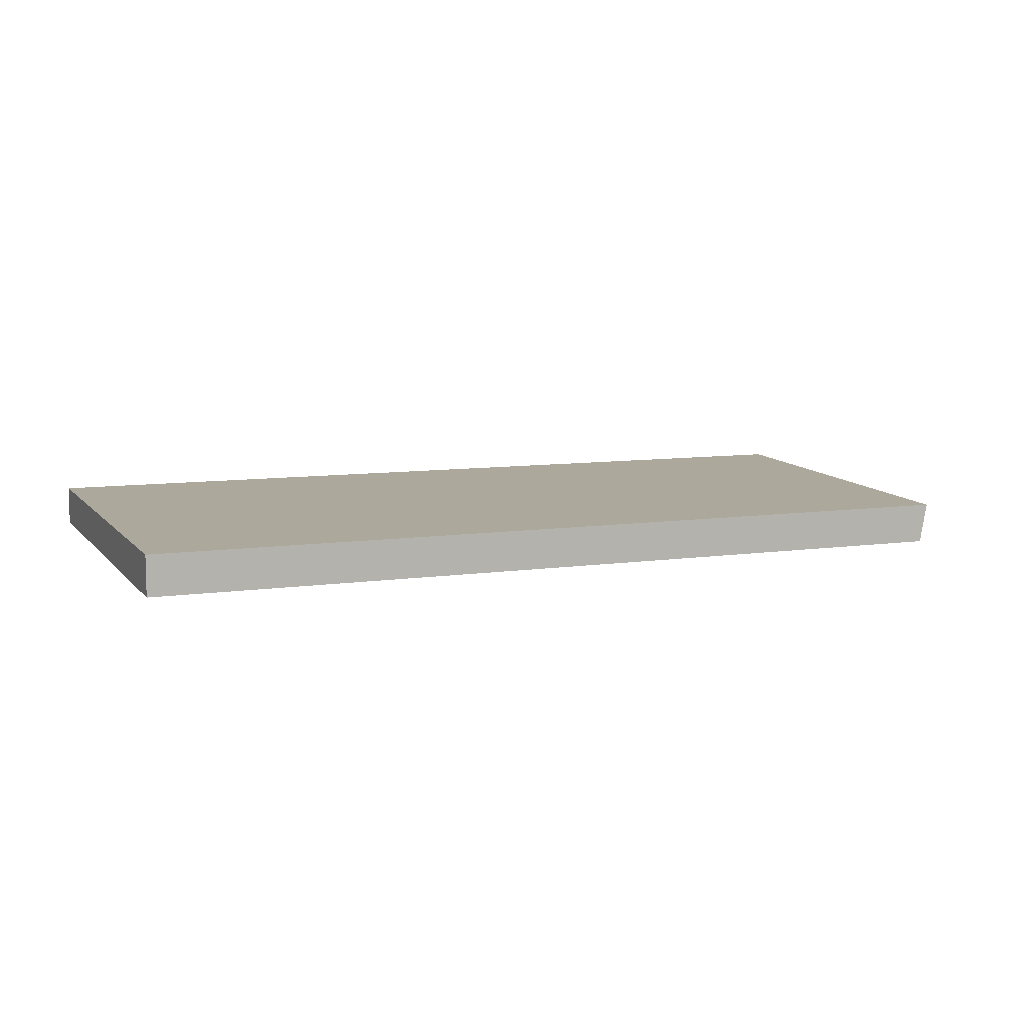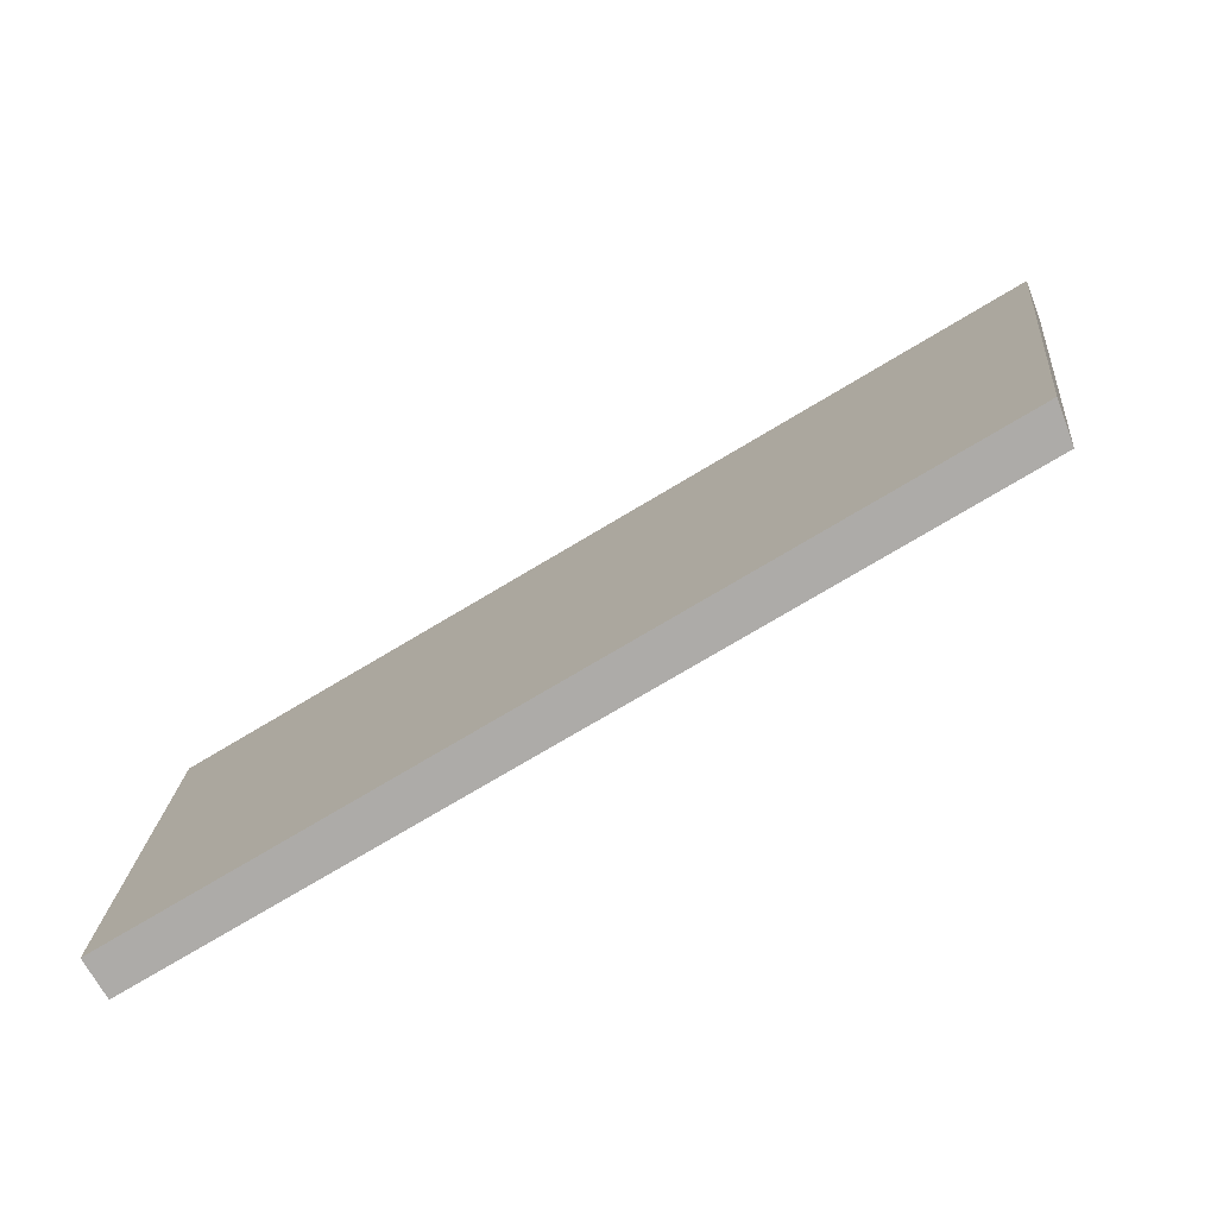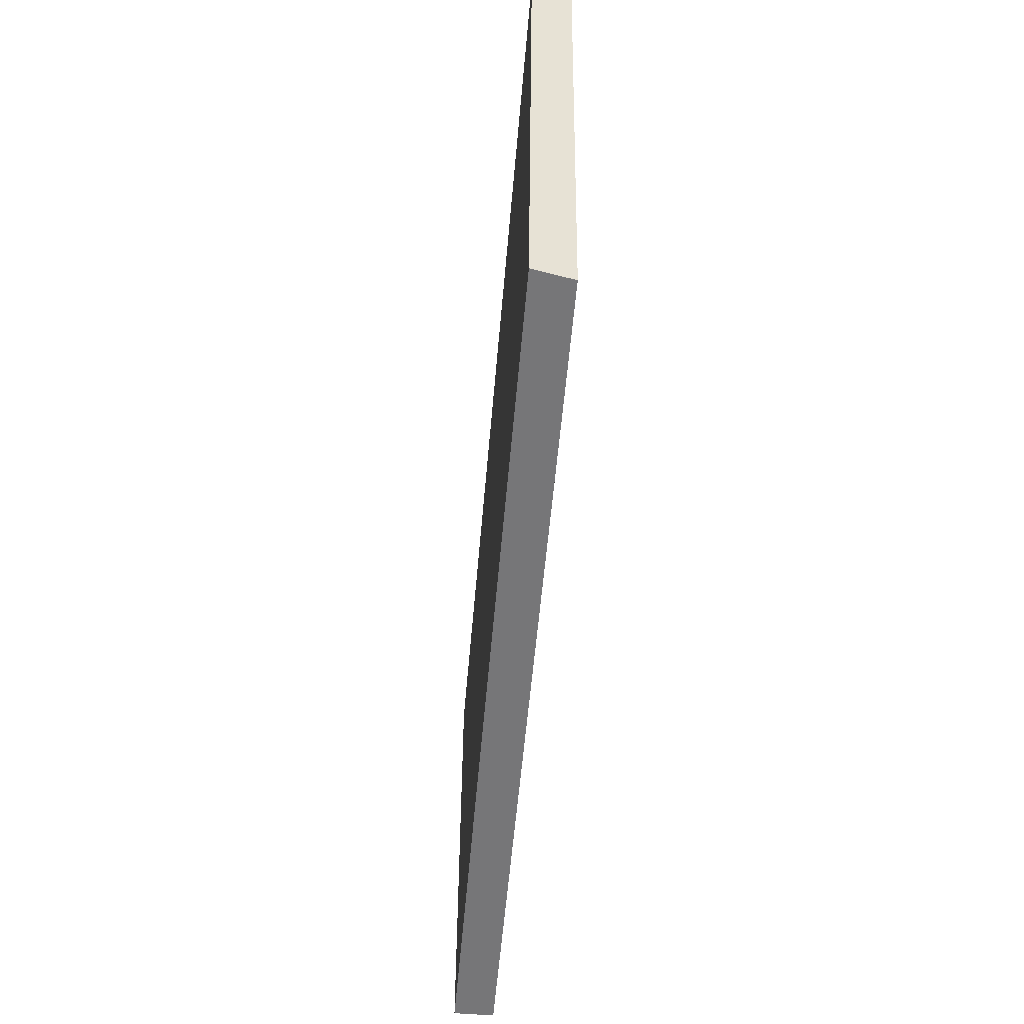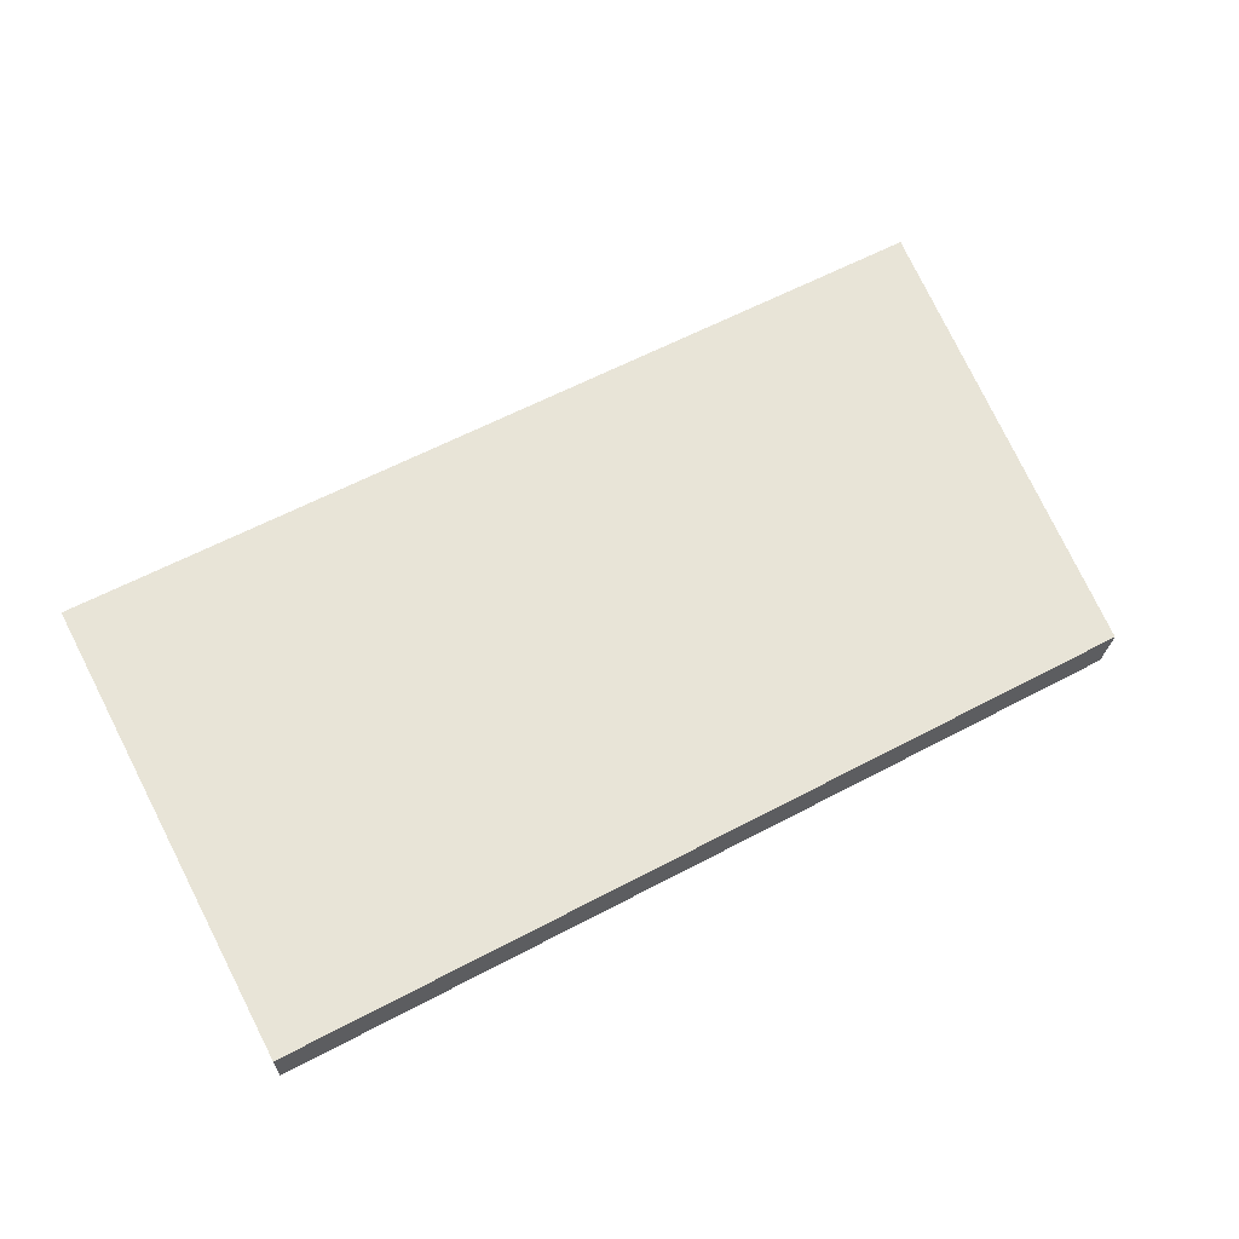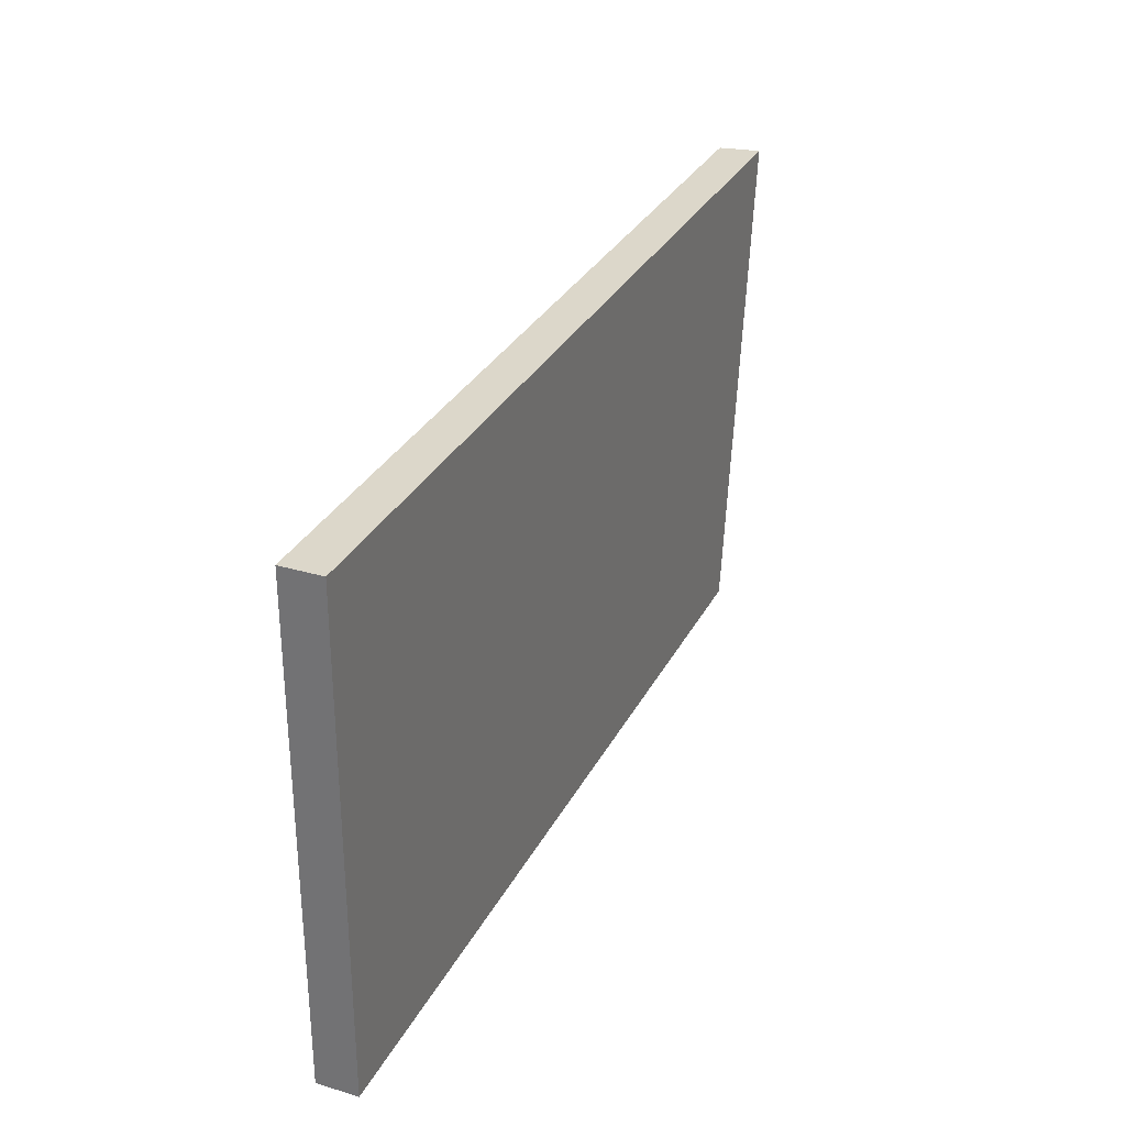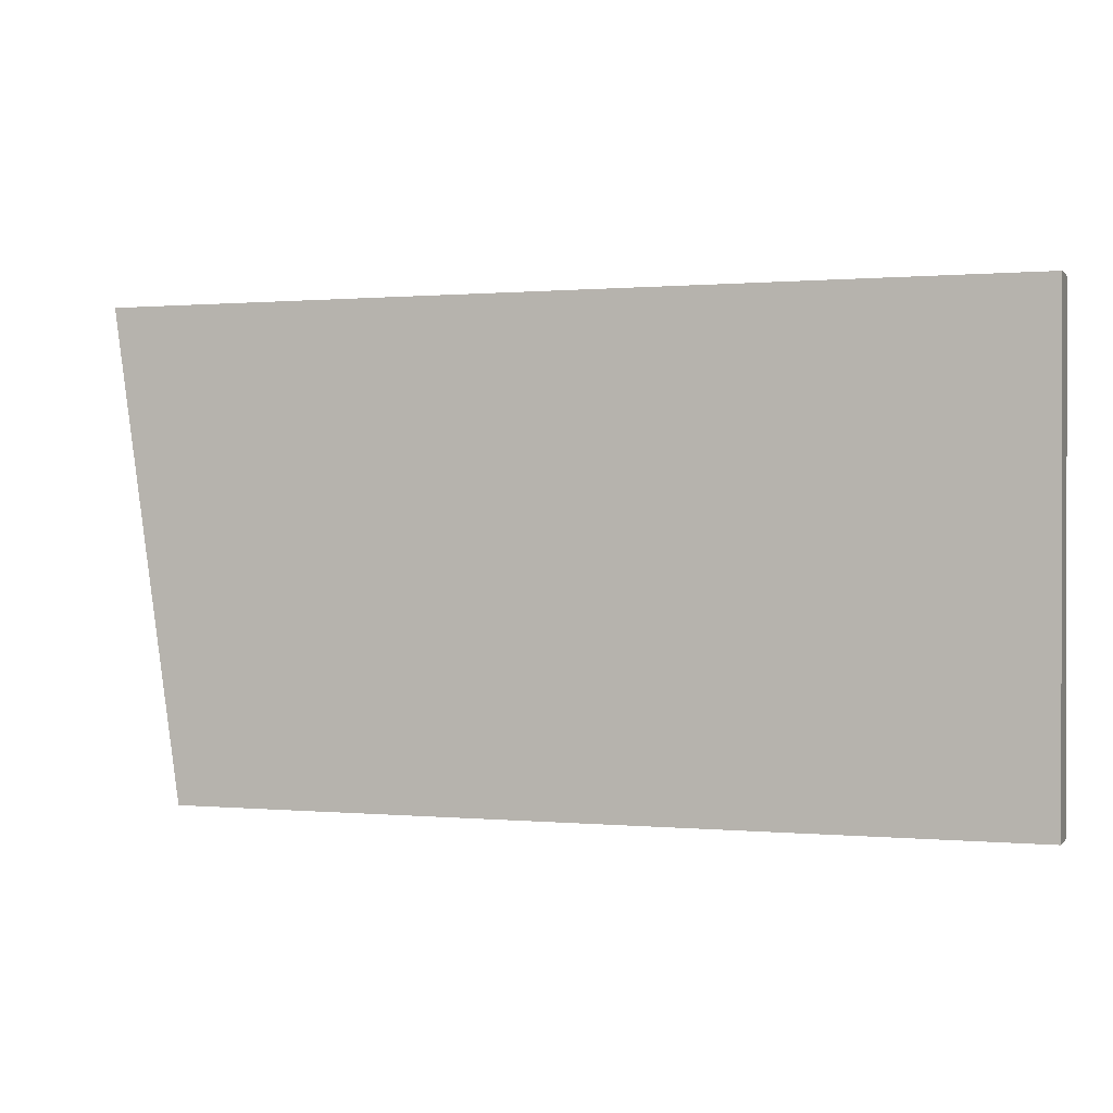
<metadata>
{"format":"obj","ext":"obj","renderer":"f3d","projection":"perspective","resolution":1024,"background":"white","views":[{"elev":8.5,"azim":158.0,"up":"+Y"},{"elev":-76.5,"azim":-149.3,"up":"+Z"},{"elev":-56.9,"azim":-94.9,"up":"+Z"},{"elev":61.3,"azim":151.7,"up":"+Y"},{"elev":30.6,"azim":113.3,"up":"+Z"},{"elev":0.5,"azim":19.1,"up":"+Z"}]}
</metadata>
<code>
g IL_Cupboard_1_sh_4
v 0.5758 -0.025 0.3048
v 0.5758 -0.025 -0.3048
v 0.5758 0.025 0.3048
v 0.5758 0.025 -0.3048
v -0.5667 -0.025 0.3048
v -0.5387 -0.025 0.1086
v -0.5695 -0.009845 0.3048
v -0.4796 -0.025 -0.3048
v -0.5758 0.025 0.3048
v -0.4855 0.00729 -0.3048
v -0.5482 0.025 0.1122
v -0.4887 0.025 -0.3048
v 0.5758 -0.025 0.3048
v 0.5758 -0.025 0.3048
v 0.5758 -0.025 0.3048
v 0.5758 -0.025 -0.3048
v 0.5758 -0.025 -0.3048
v 0.5758 -0.025 -0.3048
v 0.5758 -0.025 -0.3048
v 0.5758 -0.025 -0.3048
v 0.5758 -0.025 -0.3048
v 0.5758 -0.025 -0.3048
v 0.5758 0.025 0.3048
v 0.5758 0.025 0.3048
v 0.5758 0.025 0.3048
v 0.5758 0.025 0.3048
v 0.5758 0.025 0.3048
v 0.5758 0.025 -0.3048
v 0.5758 0.025 -0.3048
v 0.5758 0.025 -0.3048
v -0.5667 -0.025 0.3048
v -0.5667 -0.025 0.3048
v -0.5667 -0.025 0.3048
v -0.5387 -0.025 0.1086
v -0.5387 -0.025 0.1086
v -0.5387 -0.025 0.1086
v -0.5387 -0.025 0.1086
v -0.5387 -0.025 0.1086
v -0.5387 -0.025 0.1086
v -0.5695 -0.009845 0.3048
v -0.5695 -0.009845 0.3048
v -0.5695 -0.009845 0.3048
v -0.5695 -0.009845 0.3048
v -0.5695 -0.009845 0.3048
v -0.4796 -0.025 -0.3048
v -0.4796 -0.025 -0.3048
v -0.5758 0.025 0.3048
v -0.5758 0.025 0.3048
v -0.4855 0.00729 -0.3048
v -0.4855 0.00729 -0.3048
v -0.4855 0.00729 -0.3048
v -0.5482 0.025 0.1122
v -0.5482 0.025 0.1122
v -0.5482 0.025 0.1122
v -0.5482 0.025 0.1122
v -0.5482 0.025 0.1122
v -0.4887 0.025 -0.3048
v -0.4887 0.025 -0.3048
v -0.4887 0.025 -0.3048
v -0.4887 0.025 -0.3048
g IL_Cupboard_1_sh_4_0
f 3 1 2
f 4 23 16
f 6 17 5
f 18 13 31
f 32 14 7
f 15 24 40
f 34 8 19
f 25 9 41
f 45 10 20
f 47 26 11
f 27 28 52
f 12 29 21
f 49 57 22
f 30 58 53
g IL_Cupboard_1_sh_4_1
f 42 48 54
f 50 46 35
f 36 33 43
f 37 44 55
f 38 56 59
f 60 51 39

</code>
